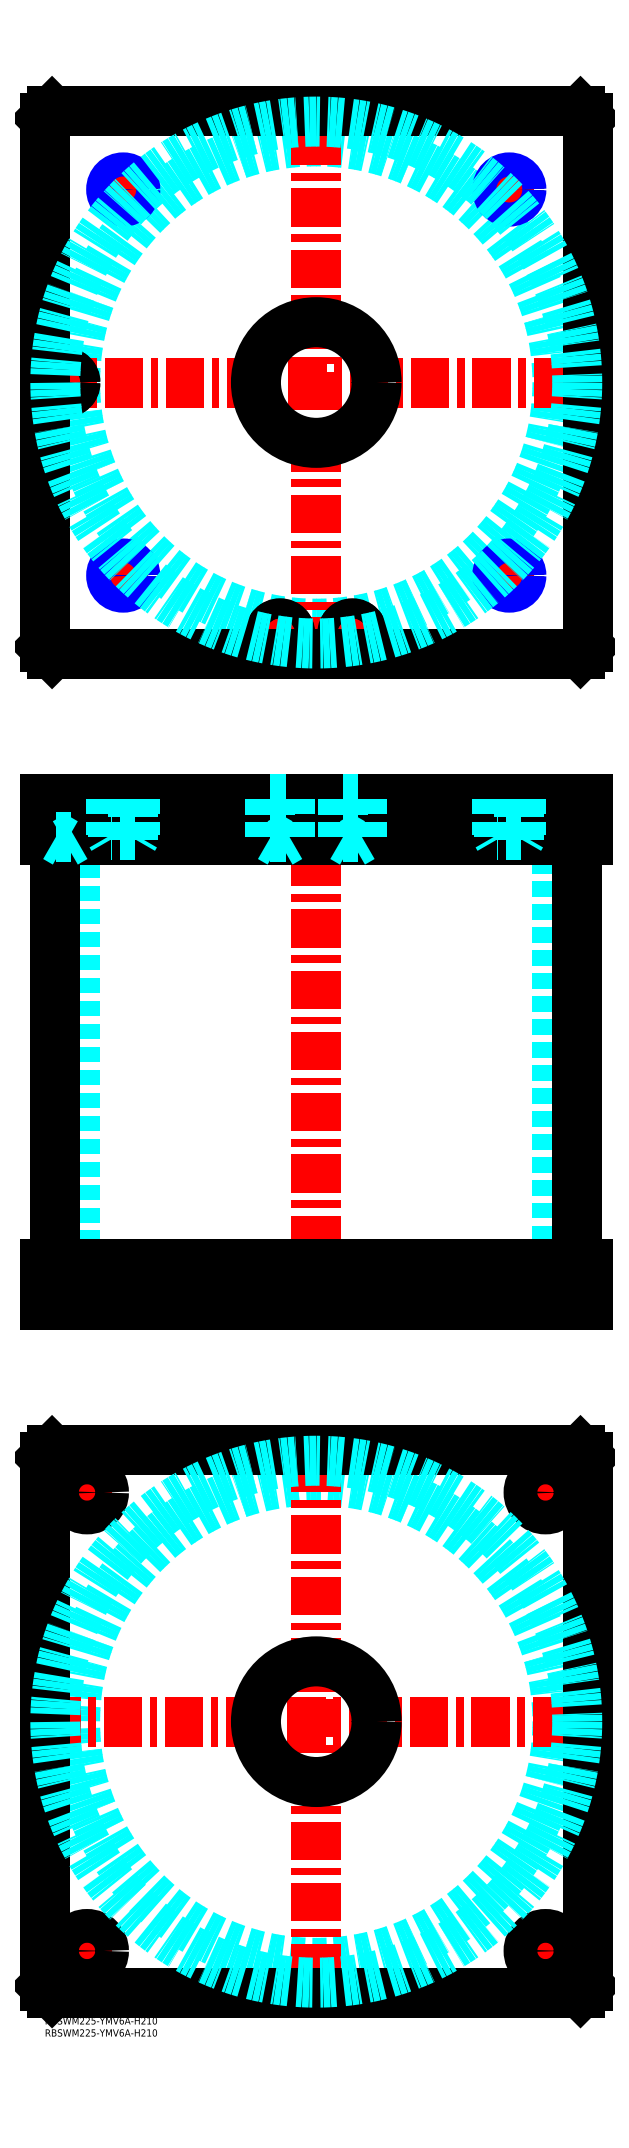
<metadata>
{"format":"dxf","ext":"dxf","renderer":"ezdxf+matplotlib","layout":"modelspace","background":"white","min_lineweight":24,"dpi":150}
</metadata>
<code>
0
SECTION
2
ENTITIES
0
INSERT
8
MSM_CONTINUOUS
2
*U4
10
0
20
0
30
0
0
INSERT
8
MSM_CONTINUOUS
2
*U5
10
0
20
0
30
0
0
CIRCLE
8
MSM_DASHED
10
112.5
20
122.5
30
0
40
99.95
0
LINE
8
MSM_CENTER
10
-1.058
20
122.5
30
0
11
220.7
21
122.5
31
0
0
LINE
8
MSM_CENTER
10
112.5
20
14.35
30
0
11
112.5
21
230.7
31
0
0
LINE
8
MSM_CENTER
10
198.5
20
217.5
30
0
11
216.5
21
217.5
31
0
0
LINE
8
MSM_CENTER
10
207.5
20
208.5
30
0
11
207.5
21
226.5
31
0
0
LINE
8
MSM_CENTER
10
8.5
20
27.5
30
0
11
26.5
21
27.5
31
0
0
LINE
8
MSM_CENTER
10
17.5
20
18.5
30
0
11
17.5
21
36.5
31
0
0
LINE
8
MSM_CENTER
10
198.5
20
27.5
30
0
11
216.5
21
27.5
31
0
0
LINE
8
MSM_CENTER
10
207.5
20
18.5
30
0
11
207.5
21
36.5
31
0
0
LINE
8
MSM_CENTER
10
8.5
20
217.5
30
0
11
26.5
21
217.5
31
0
0
LINE
8
MSM_CENTER
10
17.5
20
208.5
30
0
11
17.5
21
226.5
31
0
0
LINE
8
MSM_CONTINUOUS
10
0
20
232
30
0
11
3
21
235
31
0
0
LINE
8
MSM_CONTINUOUS
10
222
20
235
30
0
11
225
21
232
31
0
0
CIRCLE
8
MSM_CONTINUOUS
10
207.5
20
217.5
30
0
40
7
0
CIRCLE
8
MSM_CONTINUOUS
10
17.5
20
27.5
30
0
40
7
0
CIRCLE
8
MSM_CONTINUOUS
10
207.5
20
27.5
30
0
40
7
0
CIRCLE
8
MSM_CONTINUOUS
10
17.5
20
217.5
30
0
40
7
0
CIRCLE
8
MSM_CONTINUOUS
10
112.5
20
122.5
30
0
40
25
0
LINE
8
MSM_CONTINUOUS
10
0
20
13
30
0
11
0
21
232
31
0
0
LINE
8
MSM_CONTINUOUS
10
3
20
10
30
0
11
0
21
13
31
0
0
LINE
8
MSM_CONTINUOUS
10
222
20
10
30
0
11
3
21
10
31
0
0
LINE
8
MSM_CONTINUOUS
10
225
20
13
30
0
11
222
21
10
31
0
0
LINE
8
MSM_CONTINUOUS
10
225
20
232
30
0
11
225
21
13
31
0
0
LINE
8
MSM_CONTINUOUS
10
3
20
235
30
0
11
222
21
235
31
0
0
LINE
8
MSM_DASHED
10
87.5
20
312
30
0
11
87.5
21
295
31
0
0
LINE
8
MSM_DASHED
10
137.5
20
295
30
0
11
137.5
21
312
31
0
0
LINE
8
MSM_DASHED
10
12.55
20
488
30
0
11
12.55
21
312
31
0
0
LINE
8
MSM_DASHED
10
212.4
20
312
30
0
11
212.4
21
488
31
0
0
LINE
8
MSM_DASHED
10
200.5
20
312
30
0
11
200.5
21
295
31
0
0
LINE
8
MSM_DASHED
10
214.5
20
295
30
0
11
214.5
21
312
31
0
0
LINE
8
MSM_DASHED
10
10.5
20
312
30
0
11
10.5
21
295
31
0
0
LINE
8
MSM_DASHED
10
24.5
20
295
30
0
11
24.5
21
312
31
0
0
LINE
8
MSM_CENTER
10
112.5
20
510
30
0
11
112.5
21
290
31
0
0
LINE
8
MSM_CENTER
10
17.5
20
314
30
0
11
17.5
21
293
31
0
0
LINE
8
MSM_CENTER
10
207.5
20
314
30
0
11
207.5
21
293
31
0
0
LINE
8
MSM_CONTINUOUS
10
4.35
20
488
30
0
11
4.35
21
312
31
0
0
LINE
8
MSM_CONTINUOUS
10
220.7
20
312
30
0
11
220.7
21
488
31
0
0
LINE
8
MSM_CONTINUOUS
10
0
20
312
30
0
11
225
21
312
31
0
0
LINE
8
MSM_CONTINUOUS
10
0
20
295
30
0
11
225
21
295
31
0
0
LINE
8
MSM_CONTINUOUS
10
222
20
295
30
0
11
222
21
312
31
0
0
LINE
8
MSM_CONTINUOUS
10
225
20
295
30
0
11
225
21
312
31
0
0
LINE
8
MSM_CONTINUOUS
10
0
20
295
30
0
11
0
21
312
31
0
0
LINE
8
MSM_CONTINUOUS
10
3
20
295
30
0
11
3
21
312
31
0
0
CIRCLE
8
MSM_DASHED
10
112.5
20
677.5
30
0
40
99.95
0
LINE
8
MSM_CENTER
10
8.5
20
671.3
30
0
11
8.5
21
683.7
31
0
0
LINE
8
MSM_CENTER
10
91.3
20
573.5
30
0
11
103.7
21
573.5
31
0
0
LINE
8
MSM_CENTER
10
97.5
20
567.3
30
0
11
97.5
21
579.7
31
0
0
LINE
8
MSM_CENTER
10
185.5
20
597.5
30
0
11
199.5
21
597.5
31
0
0
LINE
8
MSM_CENTER
10
192.5
20
590.5
30
0
11
192.5
21
604.5
31
0
0
LINE
8
MSM_CENTER
10
25.5
20
757.5
30
0
11
39.5
21
757.5
31
0
0
LINE
8
MSM_CENTER
10
32.5
20
750.5
30
0
11
32.5
21
764.5
31
0
0
LINE
8
MSM_CENTER
10
121.3
20
573.5
30
0
11
133.7
21
573.5
31
0
0
LINE
8
MSM_CENTER
10
127.5
20
567.3
30
0
11
127.5
21
579.7
31
0
0
LINE
8
MSM_CENTER
10
185.5
20
757.5
30
0
11
199.5
21
757.5
31
0
0
LINE
8
MSM_CENTER
10
192.5
20
750.5
30
0
11
192.5
21
764.5
31
0
0
LINE
8
MSM_CENTER
10
25.5
20
597.5
30
0
11
39.5
21
597.5
31
0
0
LINE
8
MSM_CENTER
10
32.5
20
590.5
30
0
11
32.5
21
604.5
31
0
0
LINE
8
MSM_CENTER
10
-0.65
20
677.5
30
0
11
226.1
21
677.5
31
0
0
LINE
8
MSM_CENTER
10
112.5
20
564.3
30
0
11
112.5
21
790.6
31
0
0
CIRCLE
8
MSM_CONTINUOUS
10
97.5
20
573.5
30
0
40
4
0
CIRCLE
8
MSM_CONTINUOUS
10
192.5
20
597.5
30
0
40
4.188
0
CIRCLE
8
MSM_CONTINUOUS
10
8.5
20
677.5
30
0
40
4
0
LINE
8
MSM_CONTINUOUS
10
3
20
790
30
0
11
0
21
787
31
0
0
LINE
8
MSM_CONTINUOUS
10
222
20
790
30
0
11
3
21
790
31
0
0
LINE
8
MSM_CONTINUOUS
10
225
20
787
30
0
11
222
21
790
31
0
0
LINE
8
MSM_CONTINUOUS
10
222
20
565
30
0
11
225
21
568
31
0
0
LINE
8
MSM_CONTINUOUS
10
3
20
565
30
0
11
222
21
565
31
0
0
LINE
8
MSM_CONTINUOUS
10
0
20
568
30
0
11
3
21
565
31
0
0
LINE
8
MSM_CONTINUOUS
10
0
20
787
30
0
11
0
21
568
31
0
0
CIRCLE
8
MSM_CONTINUOUS
10
112.5
20
677.5
30
0
40
25
0
CIRCLE
8
MSM_CONTINUOUS
10
8.5
20
677.5
30
0
40
4.2
0
CIRCLE
8
MSM_CONTINUOUS
10
97.5
20
573.5
30
0
40
4.2
0
LINE
8
MSM_CONTINUOUS
10
225
20
568
30
0
11
225
21
787
31
0
0
CIRCLE
8
MSM_CONTINUOUS
10
32.5
20
757.5
30
0
40
4.188
0
CIRCLE
8
MSM_CONTINUOUS
10
127.5
20
573.5
30
0
40
4
0
CIRCLE
8
MSM_CONTINUOUS
10
127.5
20
573.5
30
0
40
4.2
0
CIRCLE
8
MSM_CONTINUOUS
10
192.5
20
757.5
30
0
40
4.188
0
CIRCLE
8
MSM_CONTINUOUS
10
32.5
20
597.5
30
0
40
4.188
0
CIRCLE
8
MSM_DASHED
10
112.5
20
122.5
30
0
40
108.2
0
CIRCLE
8
MSM_NARROW
10
192.5
20
597.5
30
0
40
5
0
CIRCLE
8
MSM_NARROW
10
32.5
20
597.5
30
0
40
5
0
CIRCLE
8
MSM_NARROW
10
32.5
20
757.5
30
0
40
5
0
CIRCLE
8
MSM_NARROW
10
192.5
20
757.5
30
0
40
5
0
CIRCLE
8
MSM_DASHED
10
112.5
20
677.5
30
0
40
108.2
0
LINE
8
MSM_DASHED
10
4.5
20
504.8
30
0
11
4.5
21
489
31
0
0
LINE
8
MSM_DASHED
10
12.5
20
489
30
0
11
12.5
21
504.8
31
0
0
LINE
8
MSM_DASHED
10
12.5
20
504.8
30
0
11
12.7
21
505
31
0
0
LINE
8
MSM_DASHED
10
4.3
20
505
30
0
11
4.5
21
504.8
31
0
0
LINE
8
MSM_DASHED
10
12.5
20
504.8
30
0
11
4.5
21
504.8
31
0
0
LINE
8
MSM_DASHED
10
87.5
20
505
30
0
11
87.5
21
488
31
0
0
LINE
8
MSM_DASHED
10
137.5
20
488
30
0
11
137.5
21
505
31
0
0
LINE
8
MSM_DASHED
10
131.5
20
504.8
30
0
11
131.7
21
505
31
0
0
LINE
8
MSM_DASHED
10
123.3
20
505
30
0
11
123.5
21
504.8
31
0
0
LINE
8
MSM_DASHED
10
101.5
20
504.8
30
0
11
101.7
21
505
31
0
0
LINE
8
MSM_DASHED
10
93.3
20
505
30
0
11
93.5
21
504.8
31
0
0
LINE
8
MSM_CENTER
10
32.5
20
507
30
0
11
32.5
21
486
31
0
0
LINE
8
MSM_CENTER
10
192.5
20
507
30
0
11
192.5
21
486
31
0
0
LINE
8
MSM_CENTER
10
97.5
20
507
30
0
11
97.5
21
484.7
31
0
0
LINE
8
MSM_CENTER
10
127.5
20
507
30
0
11
127.5
21
484.7
31
0
0
LINE
8
MSM_CENTER
10
8.5
20
507
30
0
11
8.5
21
484.7
31
0
0
LINE
8
MSM_CONTINUOUS
10
0
20
488
30
0
11
225
21
488
31
0
0
LINE
8
MSM_CONTINUOUS
10
225
20
505
30
0
11
225
21
488
31
0
0
LINE
8
MSM_CONTINUOUS
10
0
20
505
30
0
11
225
21
505
31
0
0
LINE
8
MSM_CONTINUOUS
10
222
20
505
30
0
11
222
21
488
31
0
0
LINE
8
MSM_CONTINUOUS
10
3
20
505
30
0
11
3
21
488
31
0
0
LINE
8
MSM_CONTINUOUS
10
0
20
505
30
0
11
0
21
488
31
0
0
LINE
8
MSM_DASHED
10
4.5
20
489
30
0
11
8.5
21
486.7
31
0
0
LINE
8
MSM_DASHED
10
12.5
20
489
30
0
11
8.5
21
486.7
31
0
0
LINE
8
MSM_DASHED
10
101.5
20
489
30
0
11
97.5
21
486.7
31
0
0
LINE
8
MSM_DASHED
10
93.5
20
489
30
0
11
97.5
21
486.7
31
0
0
LINE
8
MSM_DASHED
10
101.5
20
489
30
0
11
101.5
21
504.8
31
0
0
LINE
8
MSM_DASHED
10
93.5
20
504.8
30
0
11
93.5
21
489
31
0
0
LINE
8
MSM_DASHED
10
131.5
20
489
30
0
11
127.5
21
486.7
31
0
0
LINE
8
MSM_DASHED
10
123.5
20
489
30
0
11
127.5
21
486.7
31
0
0
LINE
8
MSM_DASHED
10
131.5
20
489
30
0
11
131.5
21
504.8
31
0
0
LINE
8
MSM_DASHED
10
123.5
20
504.8
30
0
11
123.5
21
489
31
0
0
LINE
8
MSM_DASHED
10
93.5
20
489
30
0
11
101.5
21
489
31
0
0
LINE
8
MSM_DASHED
10
123.5
20
504.8
30
0
11
131.5
21
504.8
31
0
0
LINE
8
MSM_DASHED
10
93.5
20
504.8
30
0
11
101.5
21
504.8
31
0
0
LINE
8
MSM_DASHED
10
123.5
20
489
30
0
11
131.5
21
489
31
0
0
LINE
8
MSM_DASHED
10
4.5
20
489
30
0
11
12.5
21
489
31
0
0
LINE
8
MSM_DASHED
10
188.3
20
505
30
0
11
188.3
21
488
31
0
0
LINE
8
MSM_DASHED
10
196.7
20
488
30
0
11
196.7
21
505
31
0
0
LINE
8
MSM_DASHED
10
197.5
20
505
30
0
11
197.5
21
490
31
0
0
LINE
8
MSM_DASHED
10
196.7
20
488.6
30
0
11
197.5
21
490
31
0
0
LINE
8
MSM_DASHED
10
197.5
20
490
30
0
11
187.5
21
490
31
0
0
LINE
8
MSM_DASHED
10
187.5
20
505
30
0
11
187.5
21
490
31
0
0
LINE
8
MSM_DASHED
10
188.3
20
488.6
30
0
11
187.5
21
490
31
0
0
LINE
8
MSM_DASHED
10
28.31
20
505
30
0
11
28.31
21
488
31
0
0
LINE
8
MSM_DASHED
10
36.69
20
488
30
0
11
36.69
21
505
31
0
0
LINE
8
MSM_DASHED
10
37.5
20
505
30
0
11
37.5
21
490
31
0
0
LINE
8
MSM_DASHED
10
36.69
20
488.6
30
0
11
37.5
21
490
31
0
0
LINE
8
MSM_DASHED
10
37.5
20
490
30
0
11
27.5
21
490
31
0
0
LINE
8
MSM_DASHED
10
27.5
20
505
30
0
11
27.5
21
490
31
0
0
LINE
8
MSM_DASHED
10
28.31
20
488.6
30
0
11
27.5
21
490
31
0
0
ENDSEC
0
EOF

</code>
